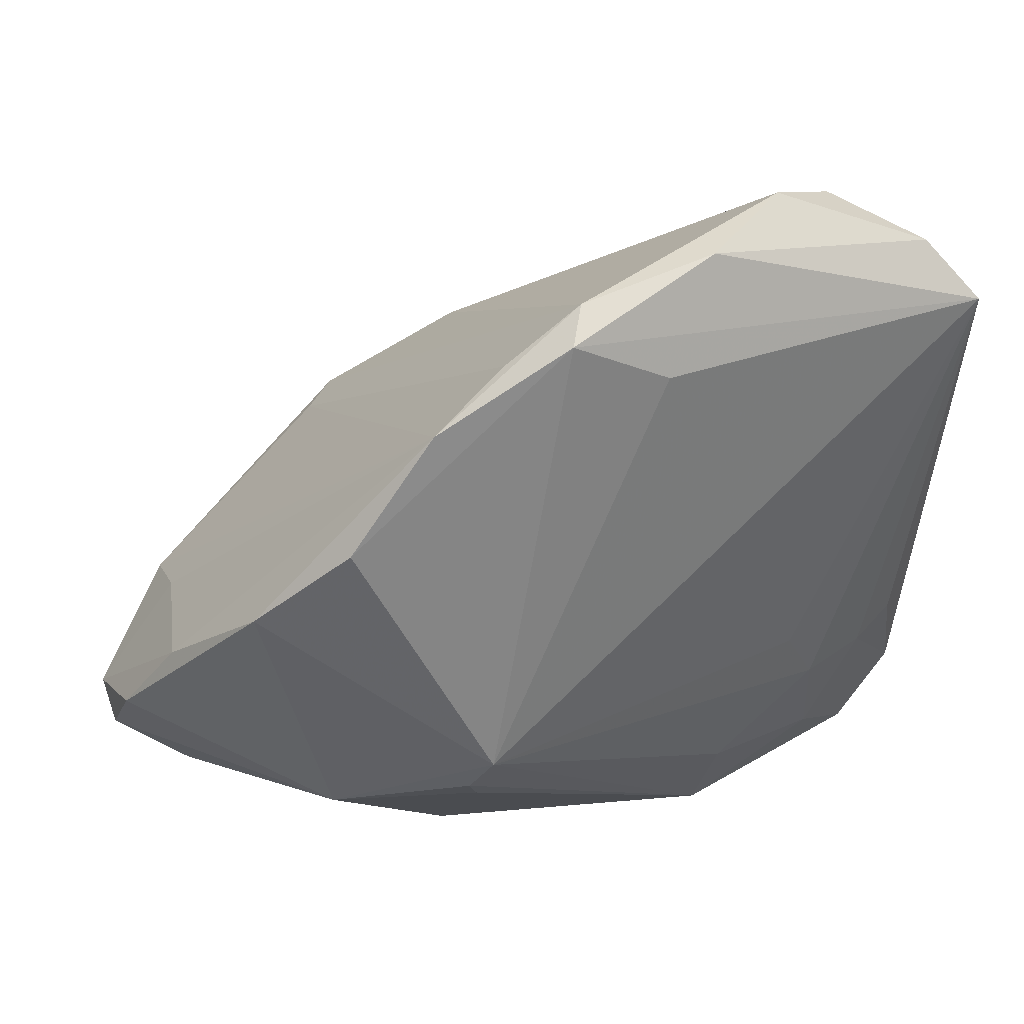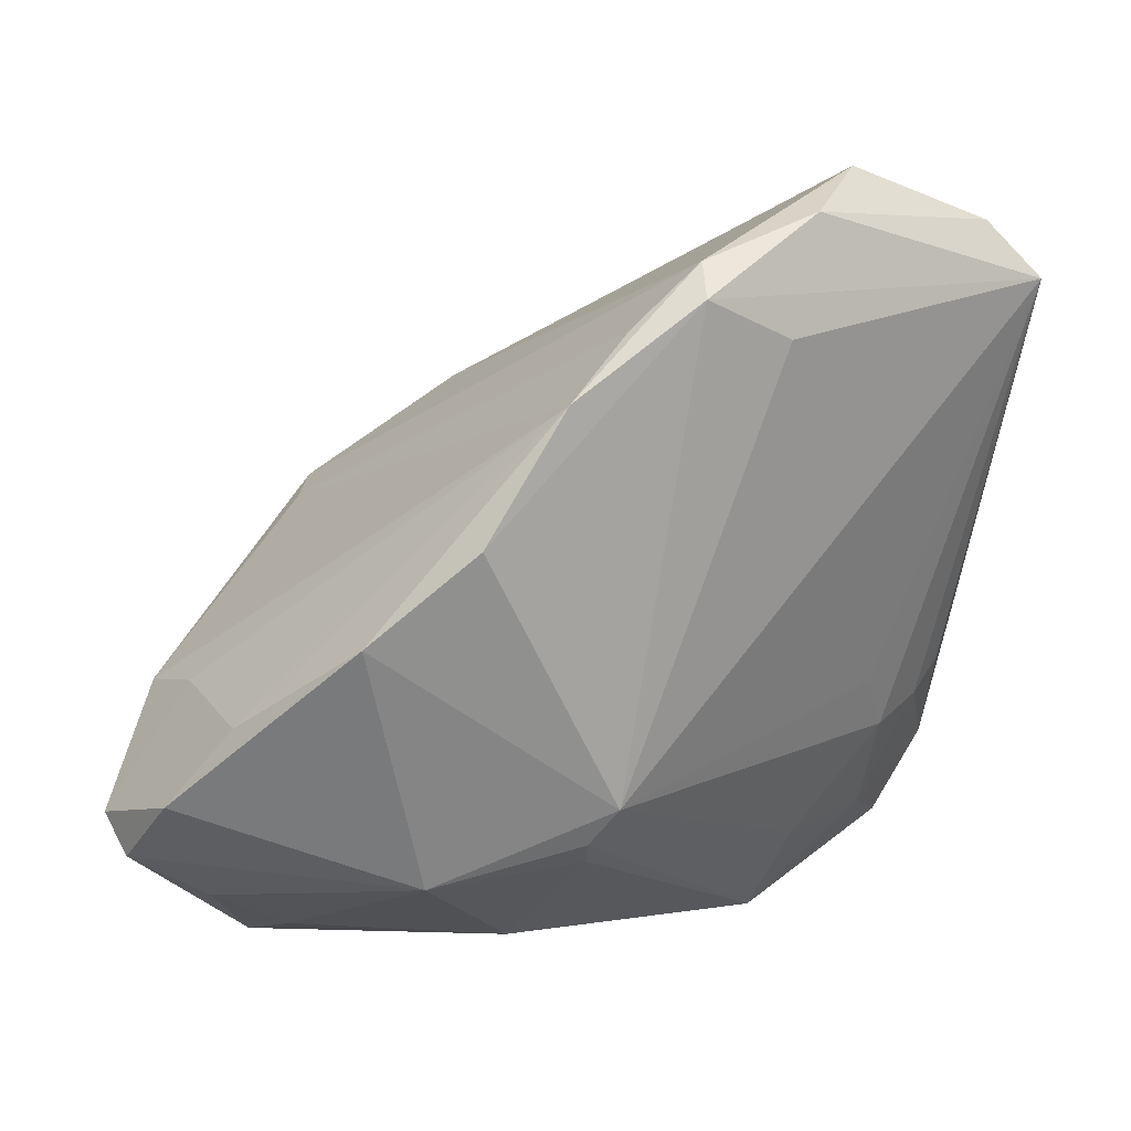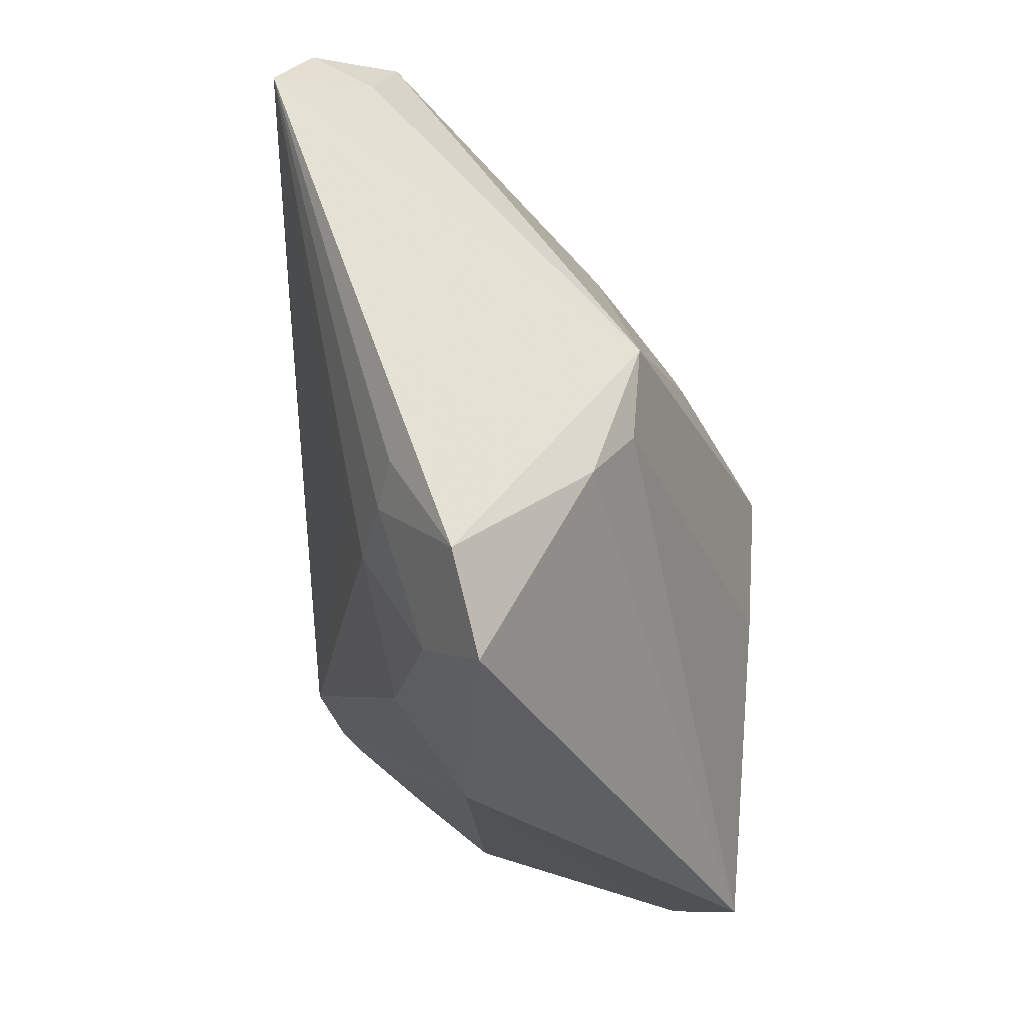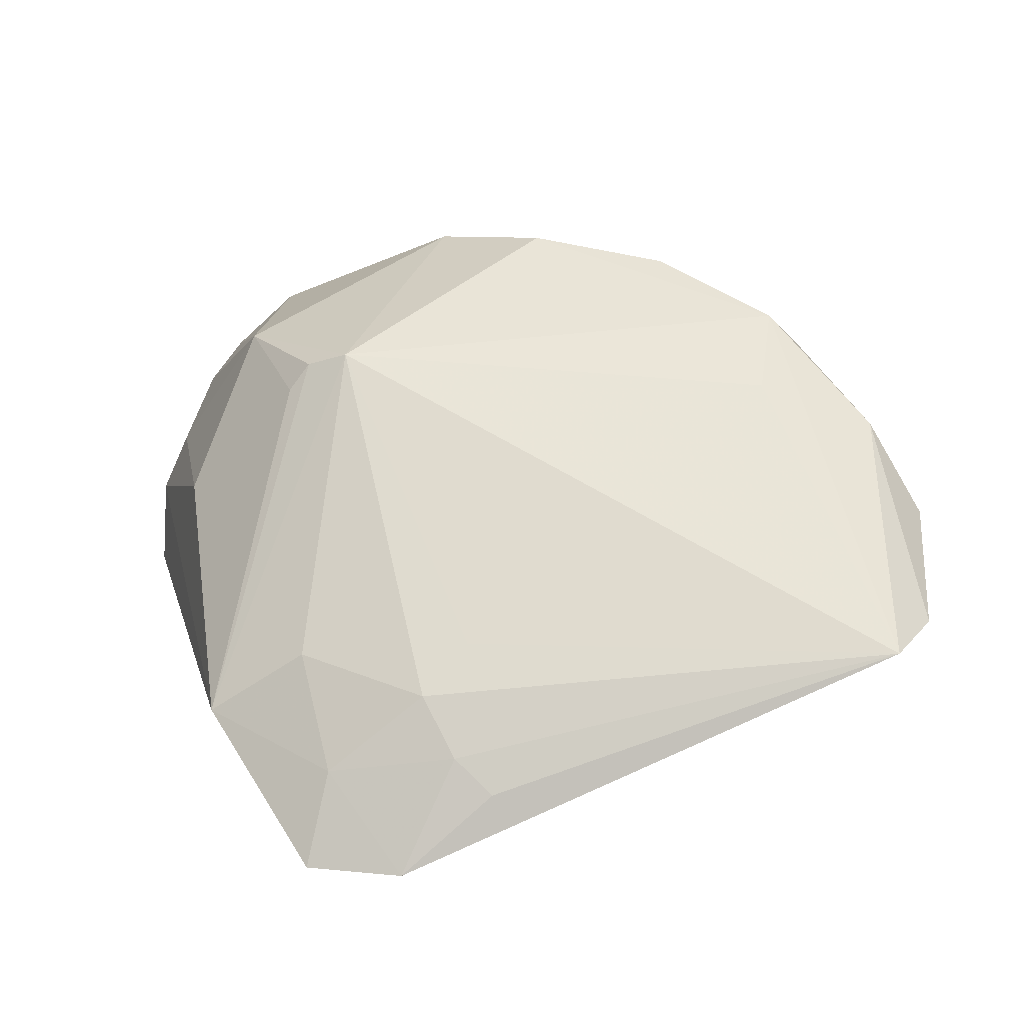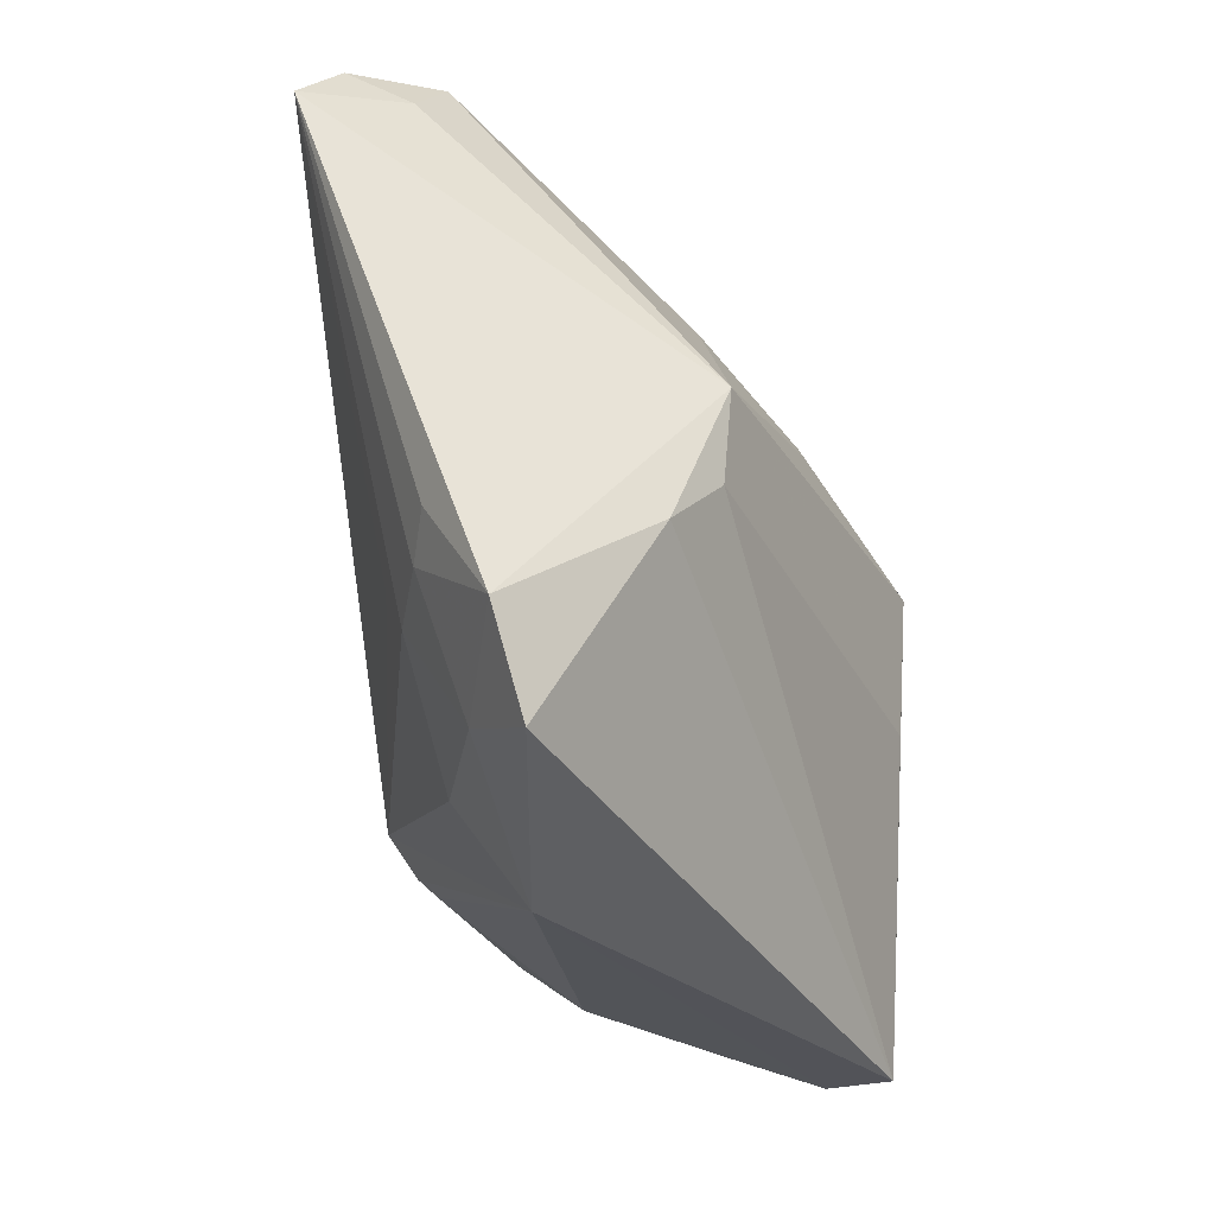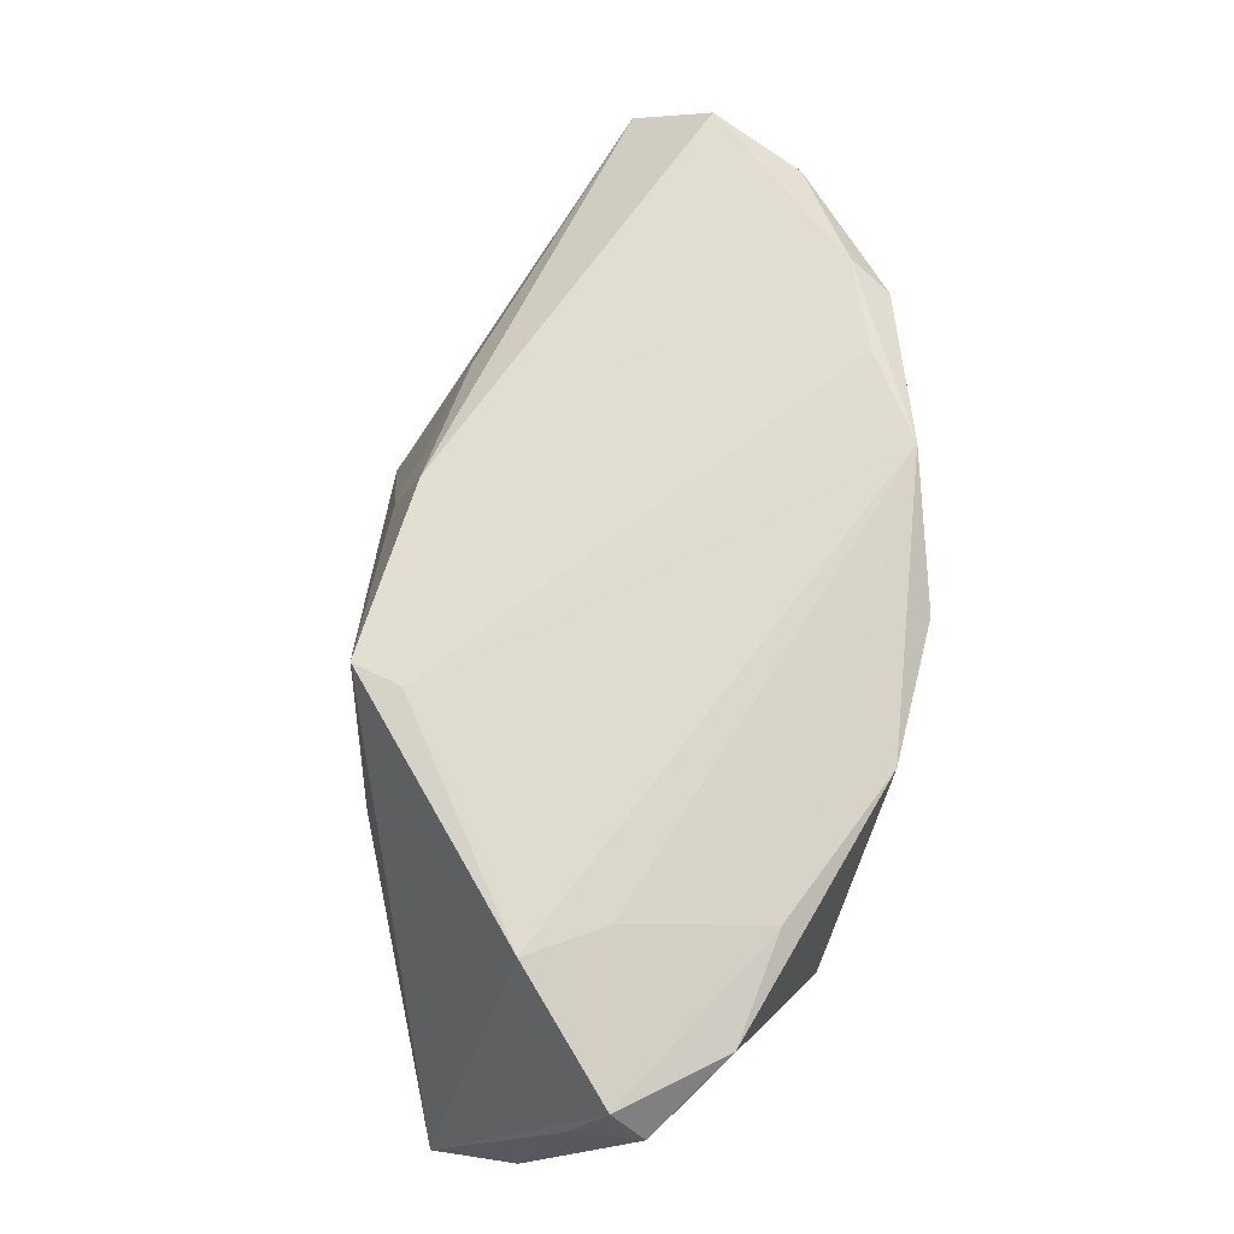
<metadata>
{"format":"obj","ext":"obj","renderer":"f3d","projection":"perspective","resolution":1024,"background":"white","views":[{"elev":26.5,"azim":-8.2,"up":"+Y"},{"elev":13.5,"azim":-25.2,"up":"+Y"},{"elev":-24.8,"azim":102.8,"up":"+Y"},{"elev":41.4,"azim":74.4,"up":"+Z"},{"elev":-29.6,"azim":107.2,"up":"+Y"},{"elev":27.0,"azim":-96.5,"up":"+Y"}]}
</metadata>
<code>
v 0.03146 -0.009838 0.01109
v 0.02606 0.05183 0.0133
v -0.02862 -0.02453 0.01747
v 0.02693 0.01038 -0.0227
v -0.0468 -0.02905 -0.002611
v 0.04755 -0.01112 0.001309
v -0.01202 -0.01983 0.02383
v -0.05396 -0.01523 0.004937
v -0.02266 -0.004978 -0.02839
v -0.05085 -0.02571 -0.01116
v -0.008468 0.02526 -0.02132
v -0.01618 0.03 0.02817
v 0.02736 -0.001077 -0.02181
v 0.02368 -0.02905 0.006873
v -0.04893 -0.00647 -0.01522
v 0.05102 0.03801 0.01535
v -0.0136 -0.03657 0.005228
v -0.03743 0.005015 0.02289
v -0.05602 -0.02333 -0.003815
v 0.04466 0.04495 0.01289
v -0.03852 -0.03878 -0.01484
v 0.03732 -0.029 -1.798e-05
v 0.03433 0.04895 0.005421
v 0.01692 0.0478 0.02162
v 0.03467 -0.008502 -0.01841
v 0.009092 0.0305 -0.01468
v -0.0003698 0.03995 0.02817
v -0.04738 -0.004418 -0.005992
v -0.02437 0.01295 -0.02935
v -0.04757 -0.005614 0.01018
v 0.03541 -0.01652 0.007679
v 0.04076 0.04244 0.006572
v -0.03255 -0.04088 -0.02358
v -0.007699 0.03678 0.02485
v 0.02231 -0.04088 -0.001149
v 0.04285 -0.0145 0.003792
v 0.01116 0.03474 0.02626
v -0.03675 -0.03494 -0.00489
v -0.01088 -0.02276 0.02103
v 0.001136 0.04349 0.02412
v -7.974e-05 0.01859 -0.02376
v -0.009355 -0.01533 0.02646
v 0.04468 -0.03369 -0.008022
v 0.05037 -0.02321 -0.006365
v -0.02751 0.01153 -0.02442
v -0.02604 0.01546 0.02817
v -0.05736 -0.019 -0.007436
v -0.03665 0.003972 -0.0198
f 9 33 29
f 29 4 9
f 37 42 16
f 44 4 16
f 43 33 25
f 25 44 43
f 4 44 25
f 16 42 1
f 1 31 16
f 42 31 1
f 43 44 22
f 10 21 19
f 33 21 10
f 15 29 33
f 46 18 42
f 6 44 16
f 3 8 19
f 42 18 3
f 18 8 3
f 35 33 43
f 35 21 33
f 43 22 35
f 13 33 9
f 13 25 33
f 9 4 13
f 4 25 13
f 31 22 36
f 36 22 44
f 44 6 36
f 16 31 36
f 36 6 16
f 11 29 40
f 16 4 32
f 4 23 32
f 40 29 45
f 29 15 45
f 18 46 12
f 30 8 18
f 18 12 30
f 19 8 47
f 47 10 19
f 8 30 47
f 33 10 47
f 47 15 33
f 19 21 5
f 5 3 19
f 21 35 17
f 42 35 14
f 14 35 22
f 14 31 42
f 14 22 31
f 2 11 40
f 23 11 2
f 40 24 2
f 4 29 41
f 29 11 41
f 26 23 4
f 26 11 23
f 4 41 26
f 26 41 11
f 16 32 20
f 20 32 23
f 20 24 16
f 23 2 20
f 20 2 24
f 40 45 34
f 34 12 40
f 45 12 34
f 48 45 15
f 15 12 48
f 48 12 45
f 40 12 27
f 27 24 40
f 42 37 27
f 27 37 16
f 16 24 27
f 27 46 42
f 27 12 46
f 28 12 15
f 28 30 12
f 15 47 28
f 28 47 30
f 38 5 21
f 3 5 38
f 21 17 38
f 38 17 3
f 39 17 35
f 3 17 39
f 7 35 42
f 7 39 35
f 42 3 7
f 3 39 7

</code>
